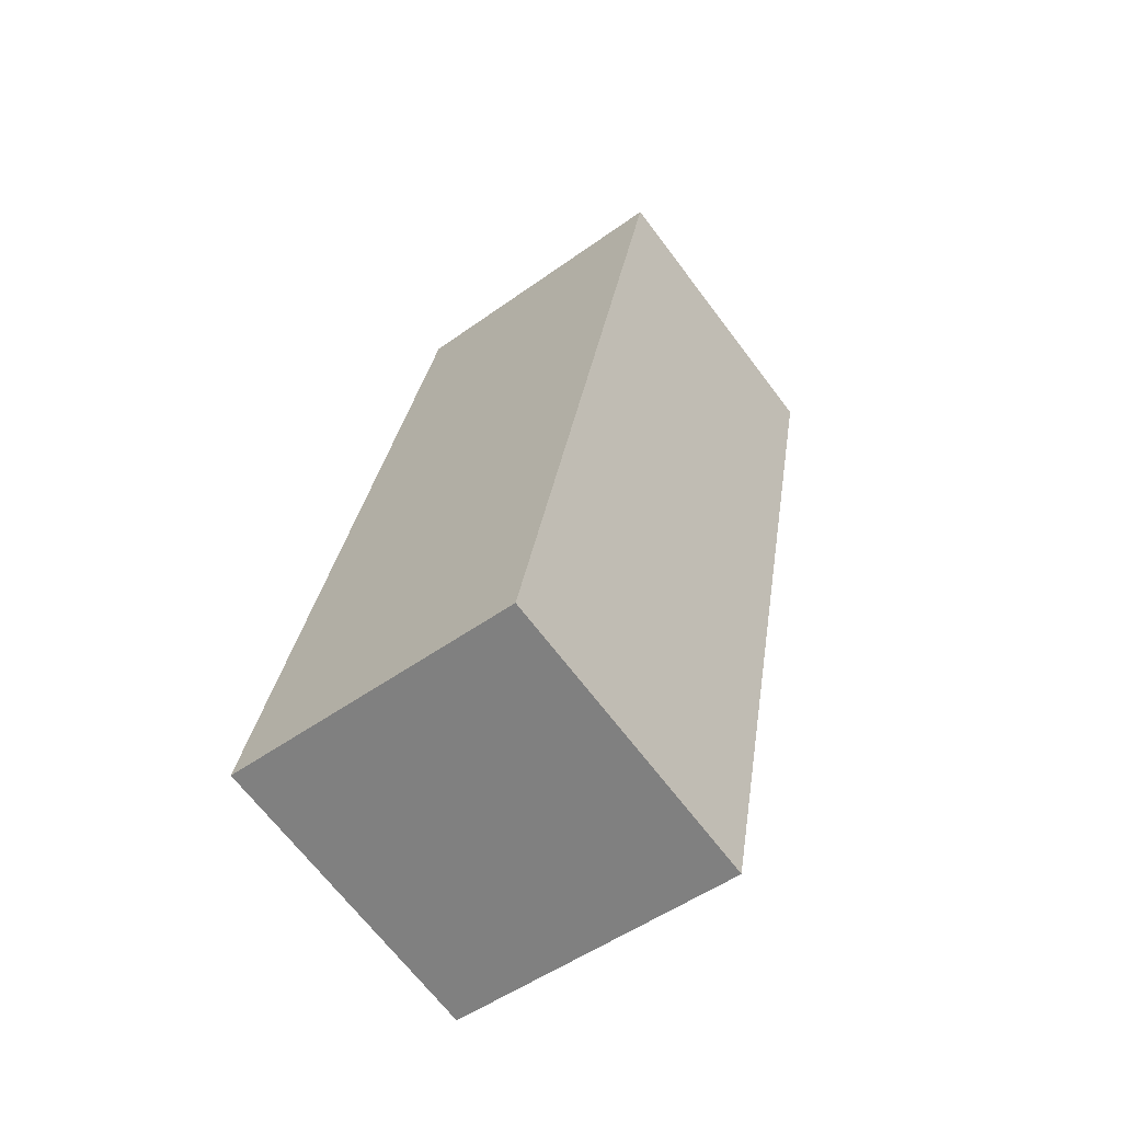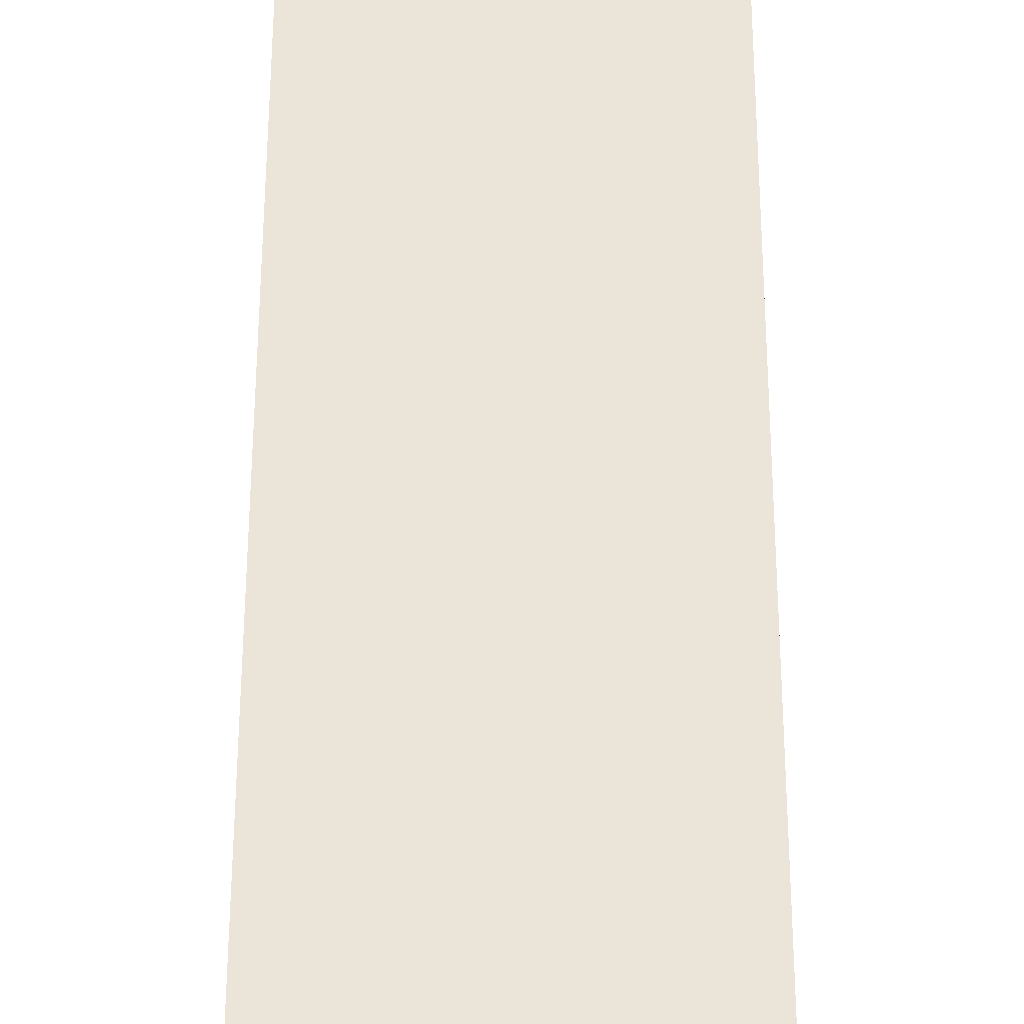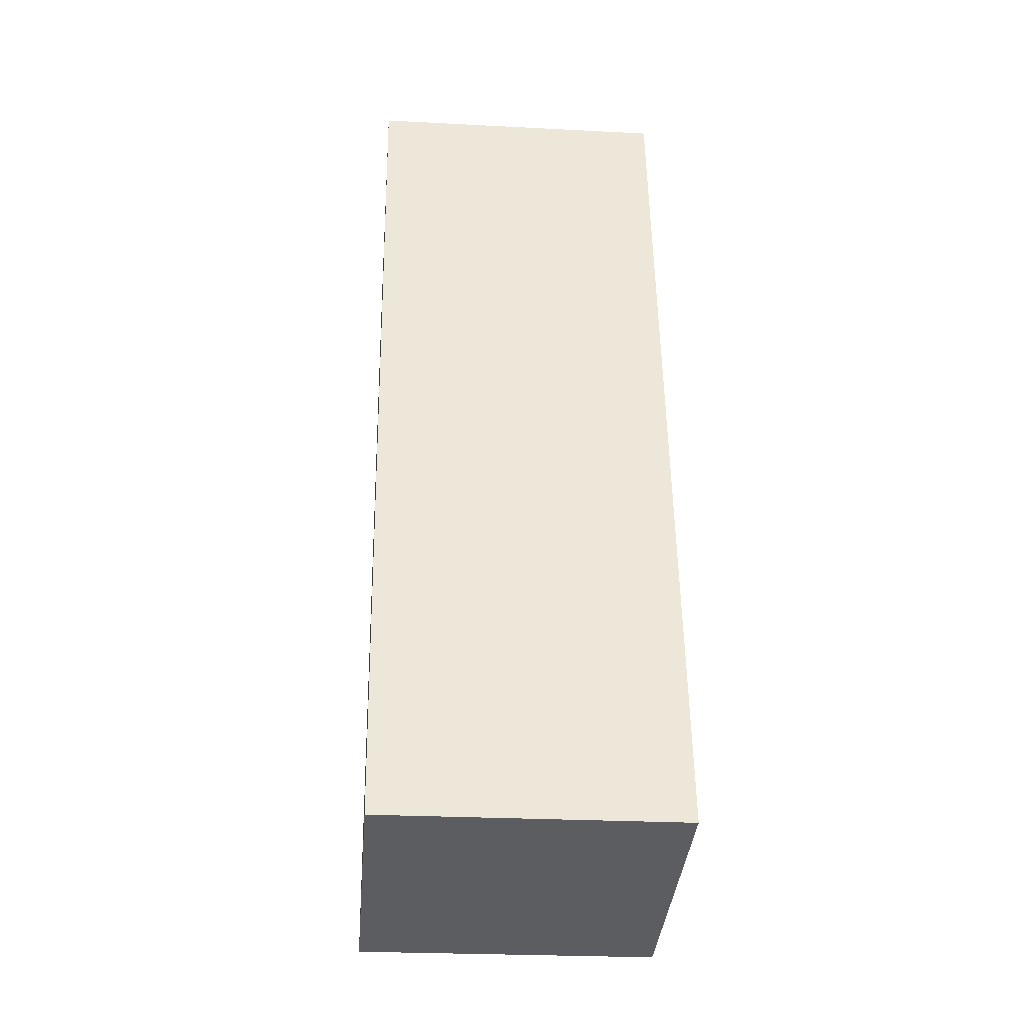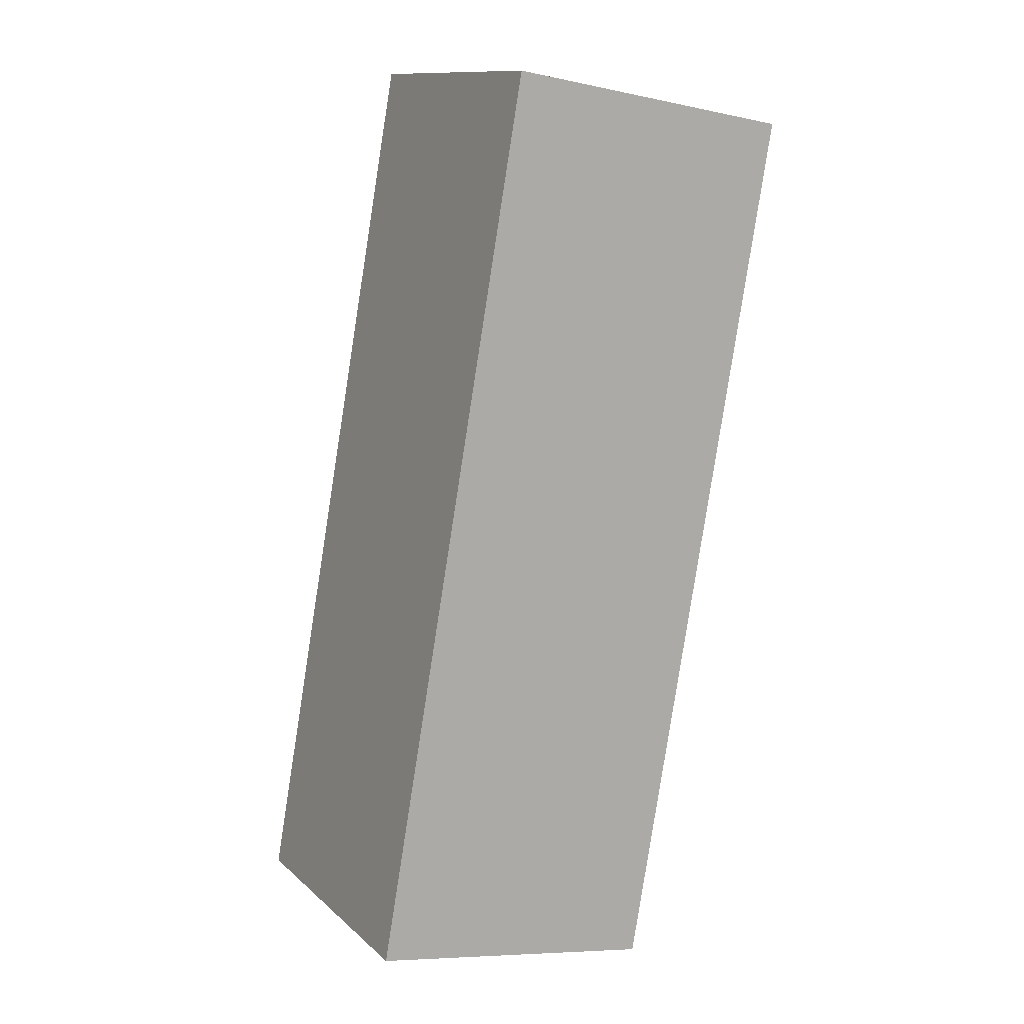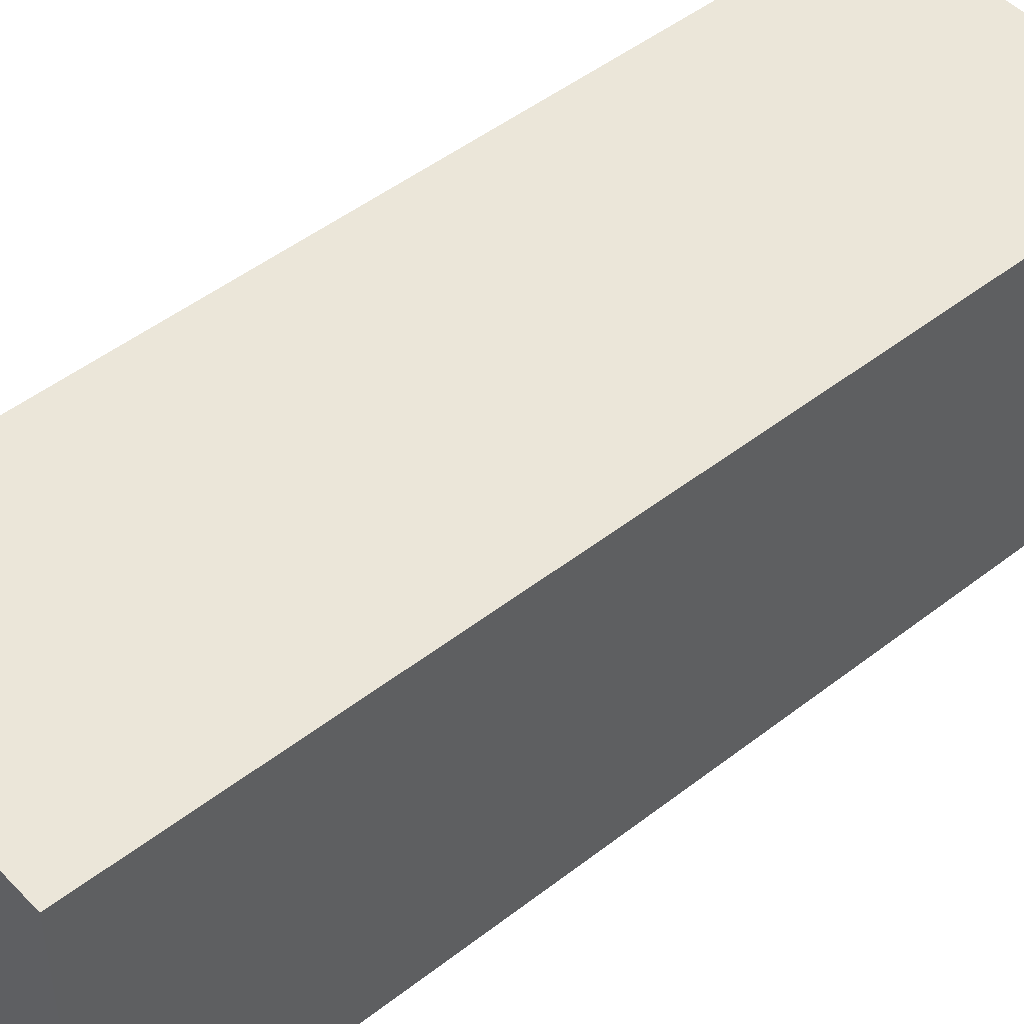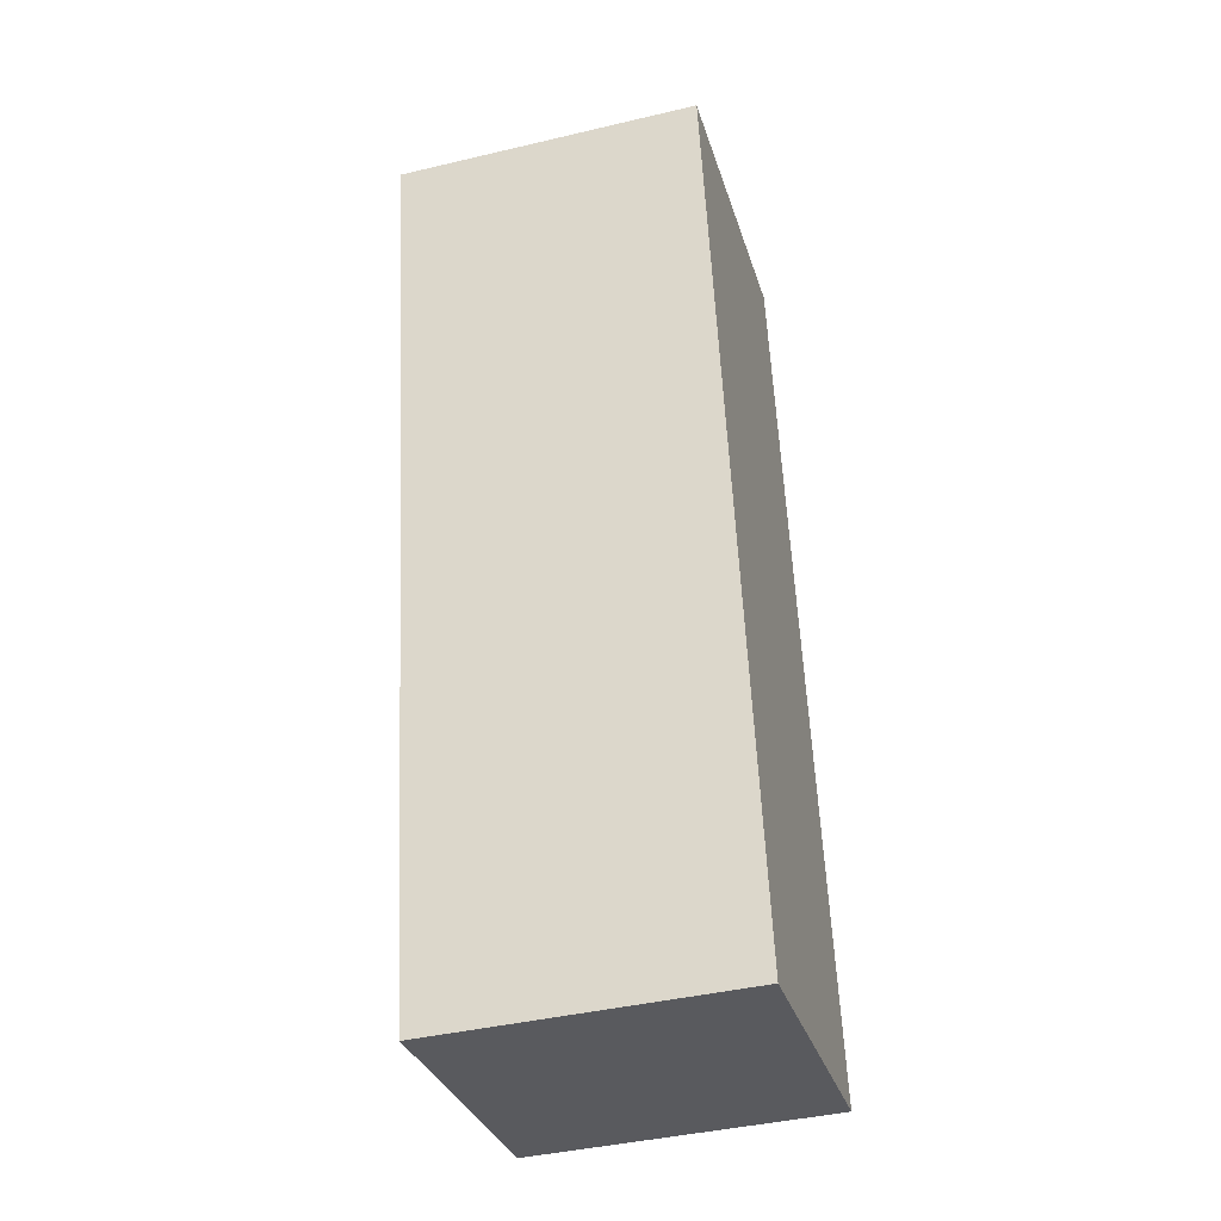
<metadata>
{"format":"obj","ext":"obj","renderer":"f3d","projection":"perspective","resolution":1024,"background":"white","views":[{"elev":-67.3,"azim":-143.0,"up":"+Y"},{"elev":59.2,"azim":10.1,"up":"+Z"},{"elev":-26.3,"azim":85.3,"up":"+Y"},{"elev":12.2,"azim":151.9,"up":"+Y"},{"elev":48.1,"azim":-121.1,"up":"+Z"},{"elev":-41.7,"azim":-74.1,"up":"+Y"}]}
</metadata>
<code>
o Cube.003
v 2.382 0.06404 -0.5
v 2.903 -2.89 -0.5
v 2.382 0.06404 0.5
v 2.903 -2.89 0.5
v 1.397 -0.1096 -0.5
v 1.918 -3.064 -0.5
v 1.397 -0.1096 0.5
v 1.918 -3.064 0.5
f 1 5 7 3
f 4 3 7 8
f 8 7 5 6
f 6 2 4 8
f 2 1 3 4
f 6 5 1 2

</code>
